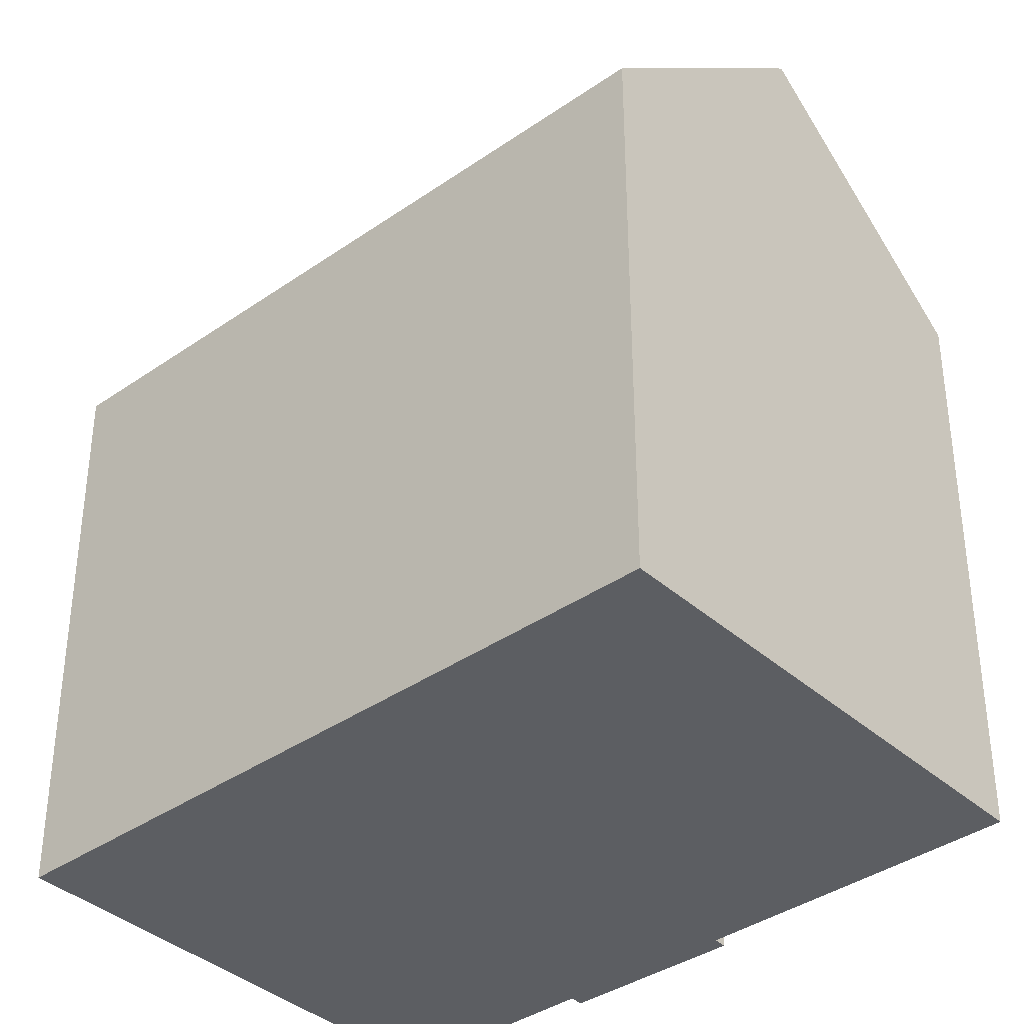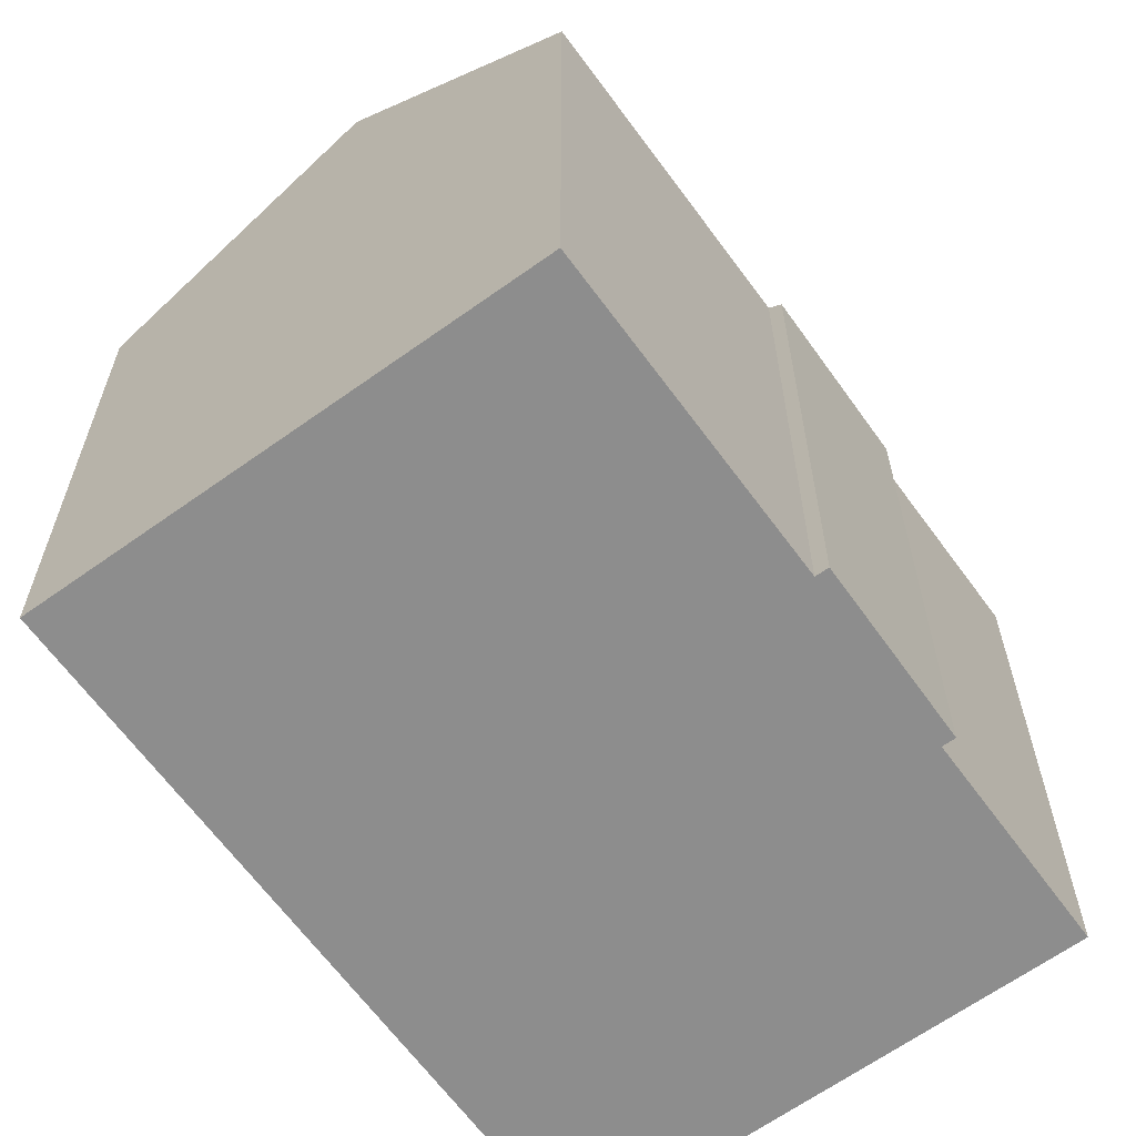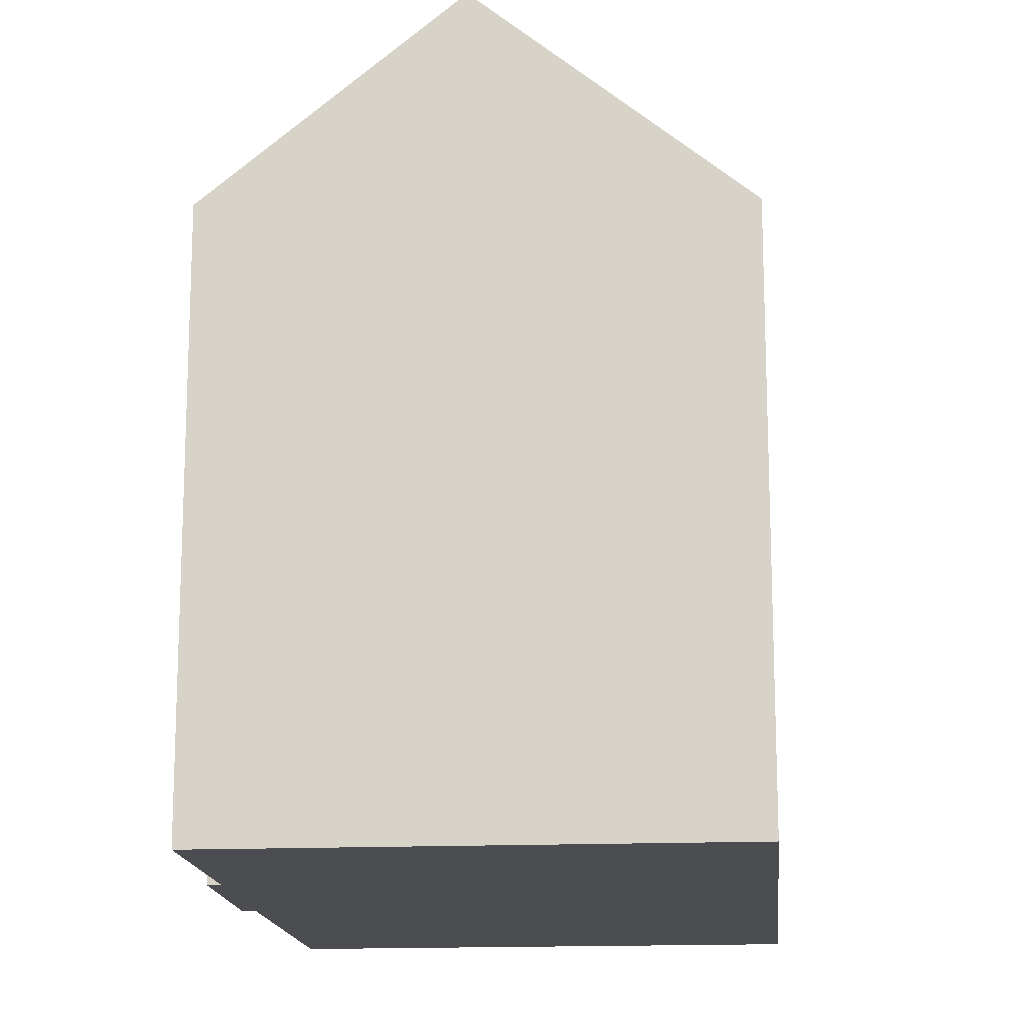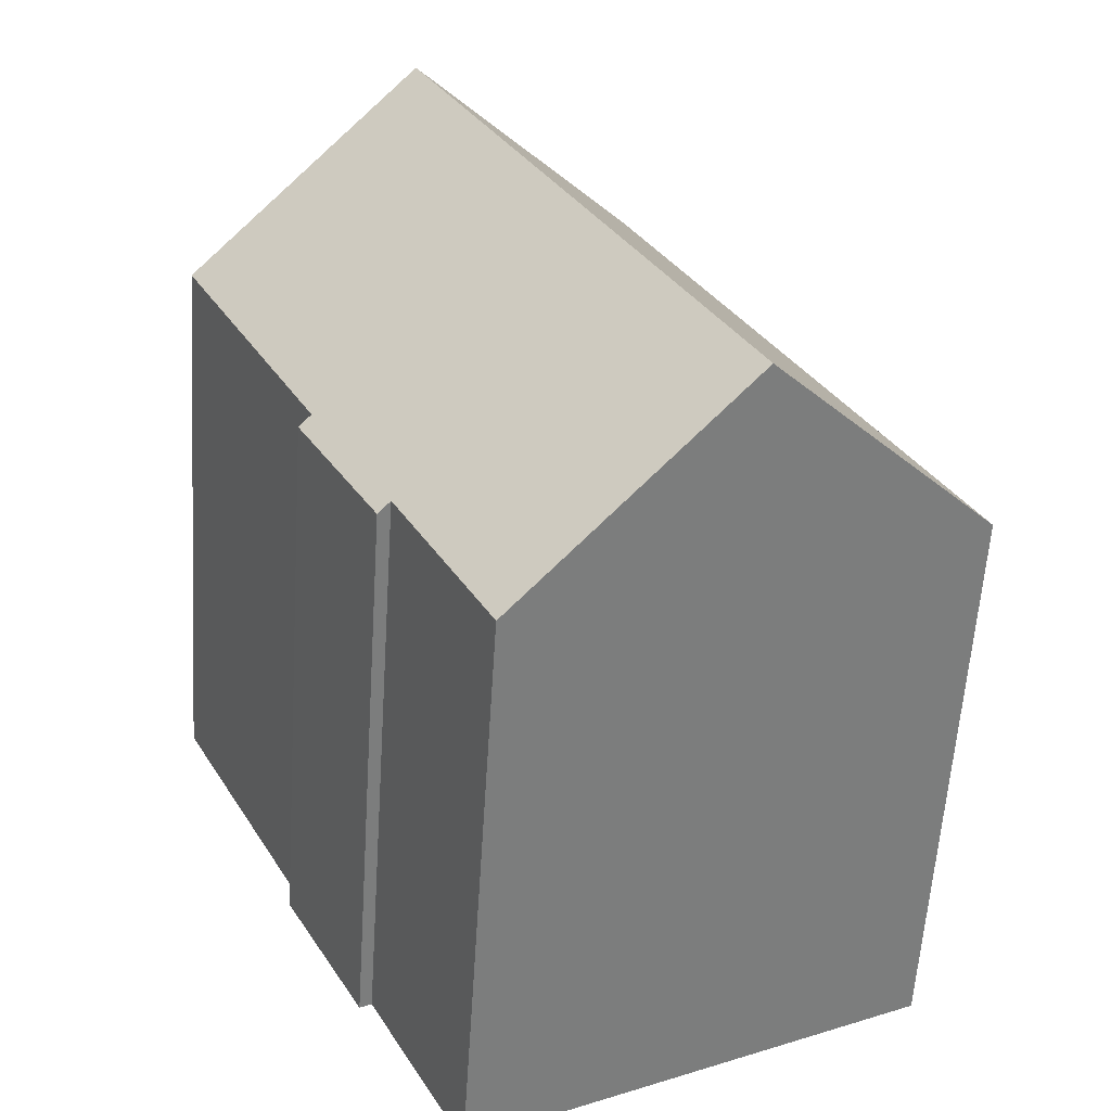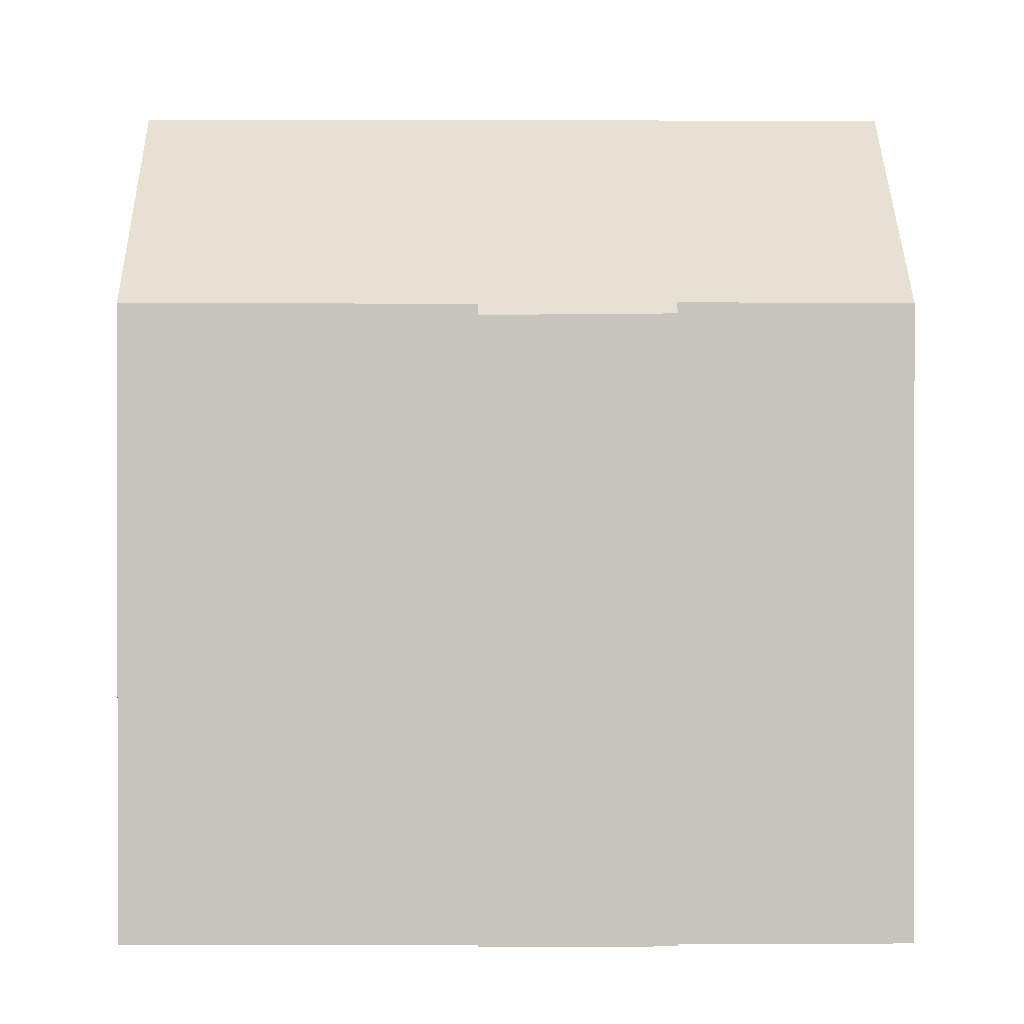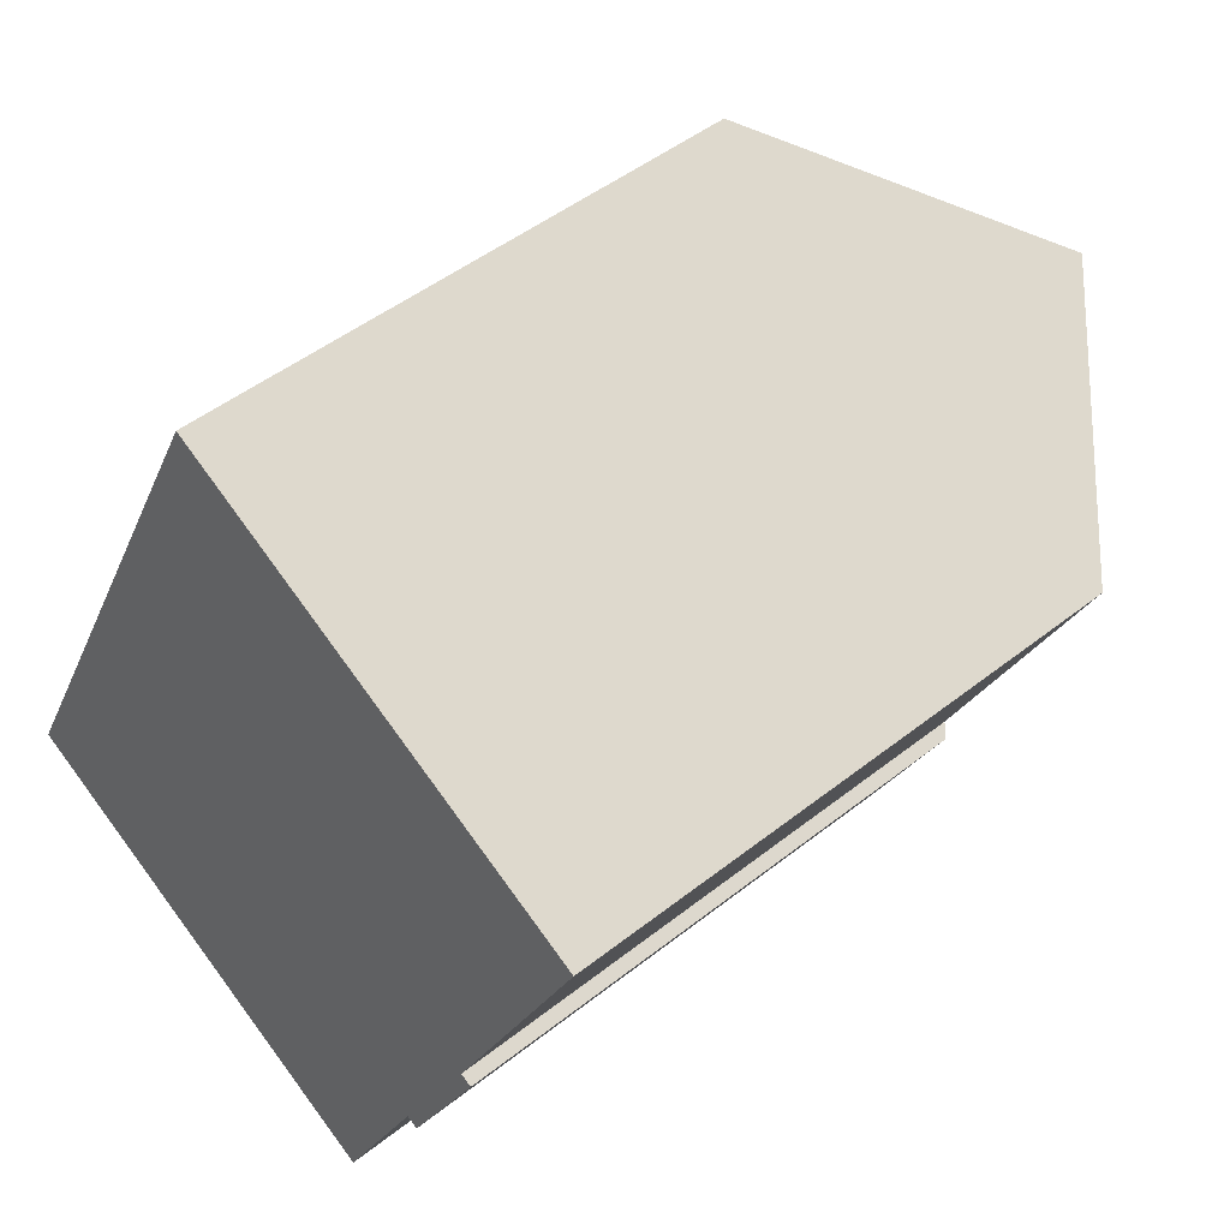
<metadata>
{"format":"obj","ext":"obj","renderer":"f3d","projection":"perspective","resolution":1024,"background":"white","views":[{"elev":-37.8,"azim":-21.3,"up":"+Y"},{"elev":-64.6,"azim":63.0,"up":"+Y"},{"elev":-15.7,"azim":-147.7,"up":"+Y"},{"elev":-59.4,"azim":176.3,"up":"+Z"},{"elev":0.5,"azim":116.3,"up":"+Y"},{"elev":47.4,"azim":48.2,"up":"+Z"}]}
</metadata>
<code>
v  12.14 10.99 1.596
v  12.22 11.19 2.304
v  12.45 10.98 2.183
v  10.81 15.04 10.1
v  15.05 11.21 7.915
v  4.494 15.04 -2.309
v  11.2 11.01 -0.21
v  10.61 11.22 -0.772
v  10.84 11.01 -0.893
v  8.723 11.22 -4.482
v  0 10.98 6.723e-16
v  6.318 10.98 12.4
v  12.45 -1.337e-16 2.183
v  12.14 -9.773e-17 1.596
v  10.84 5.468e-17 -0.893
v  11.2 1.286e-17 -0.21
v  10.61 4.727e-17 -0.772
v  8.723 2.744e-16 -4.482
v  15.05 -4.847e-16 7.915
v  12.22 -1.411e-16 2.304
v  0 0 0
v  4.494 1.414e-16 -2.309
v  6.318 -7.595e-16 12.4
v  10.81 -6.181e-16 10.1
g defaultobject
f 1 2 3
f 2 4 5
f 4 2 6
f 6 2 1
f 6 1 7
f 6 7 8
f 8 7 9
f 6 8 10
f 11 4 6
f 4 11 12
f 13 1 3
f 1 13 7
f 7 13 9
f 9 13 14
f 9 14 15
f 15 14 16
f 17 10 8
f 10 17 18
f 19 2 5
f 2 19 20
f 9 17 8
f 17 9 15
f 10 11 6
f 11 10 18
f 11 18 21
f 21 18 22
f 21 12 11
f 12 21 23
f 12 5 4
f 5 12 23
f 5 23 19
f 19 23 24
f 20 3 2
f 3 20 13
f 13 20 14
f 22 23 21
f 23 22 18
f 23 18 17
f 23 17 15
f 23 15 16
f 23 16 14
f 23 14 20
f 23 20 19
f 23 19 24

</code>
